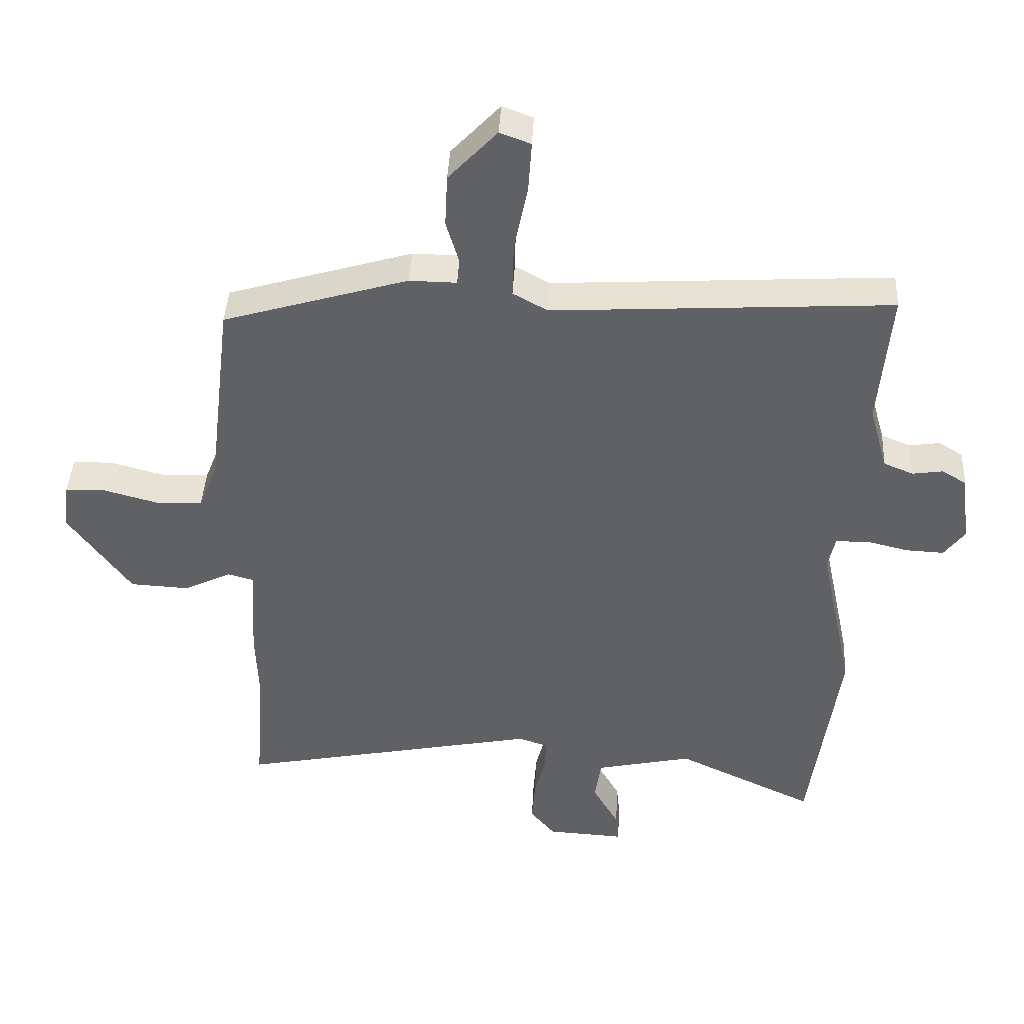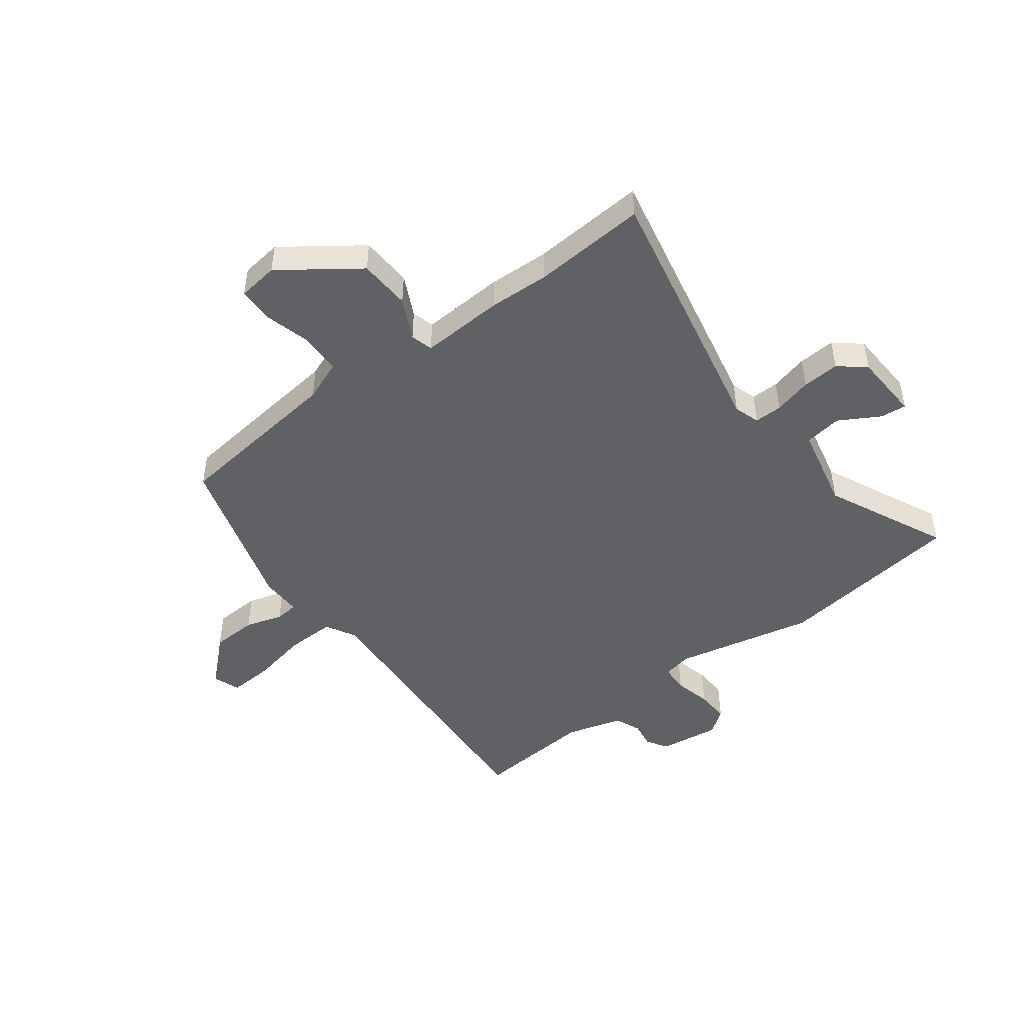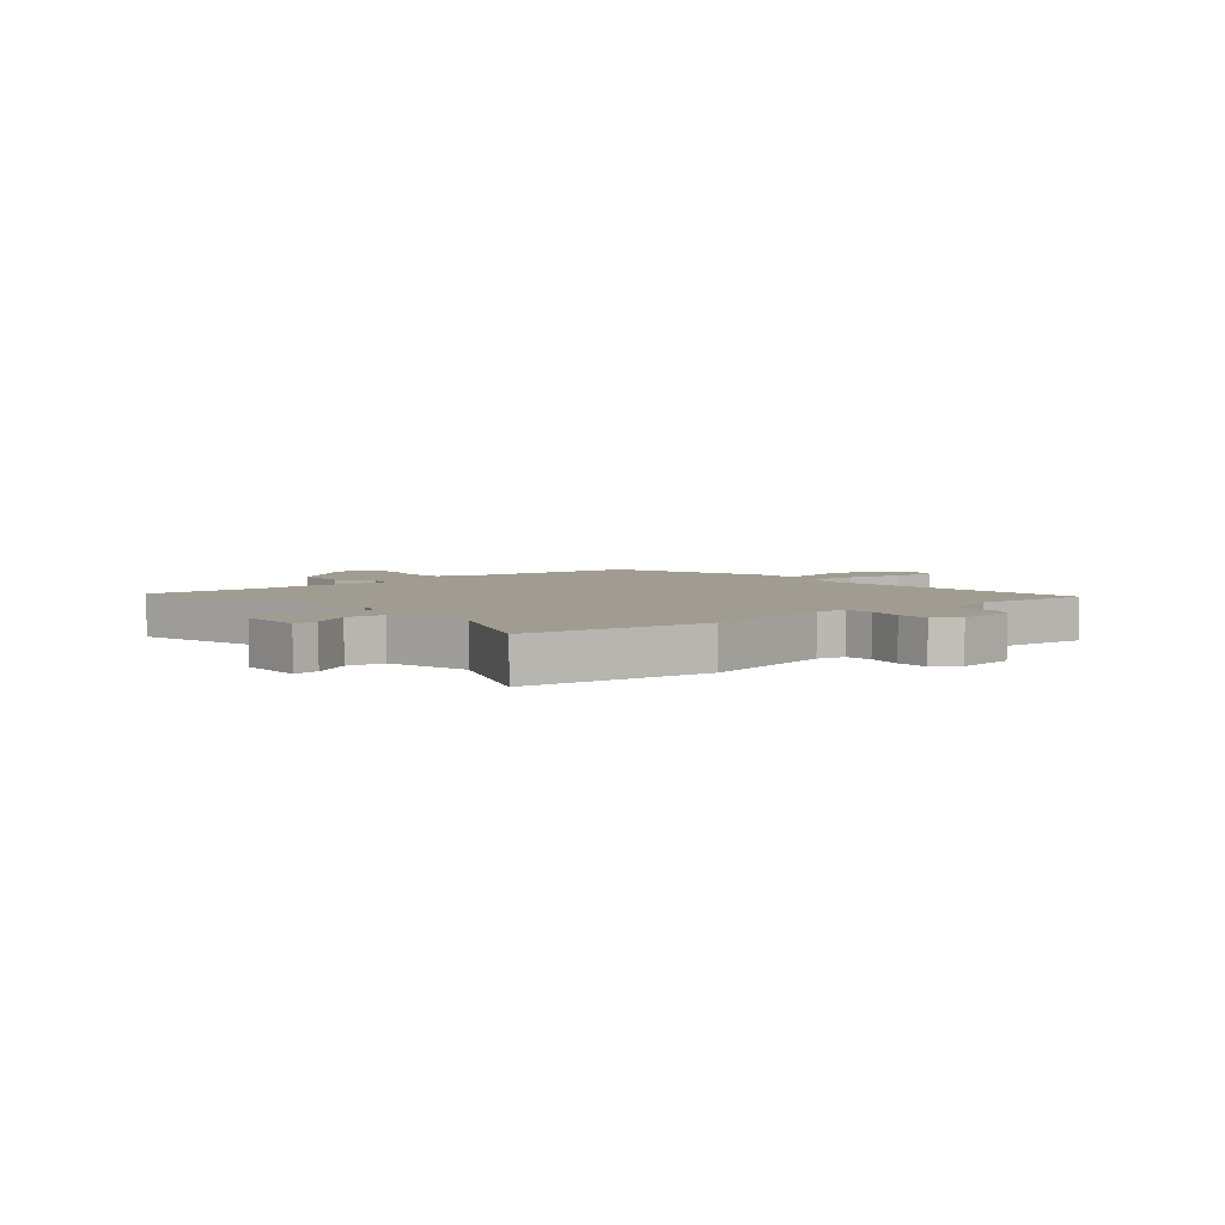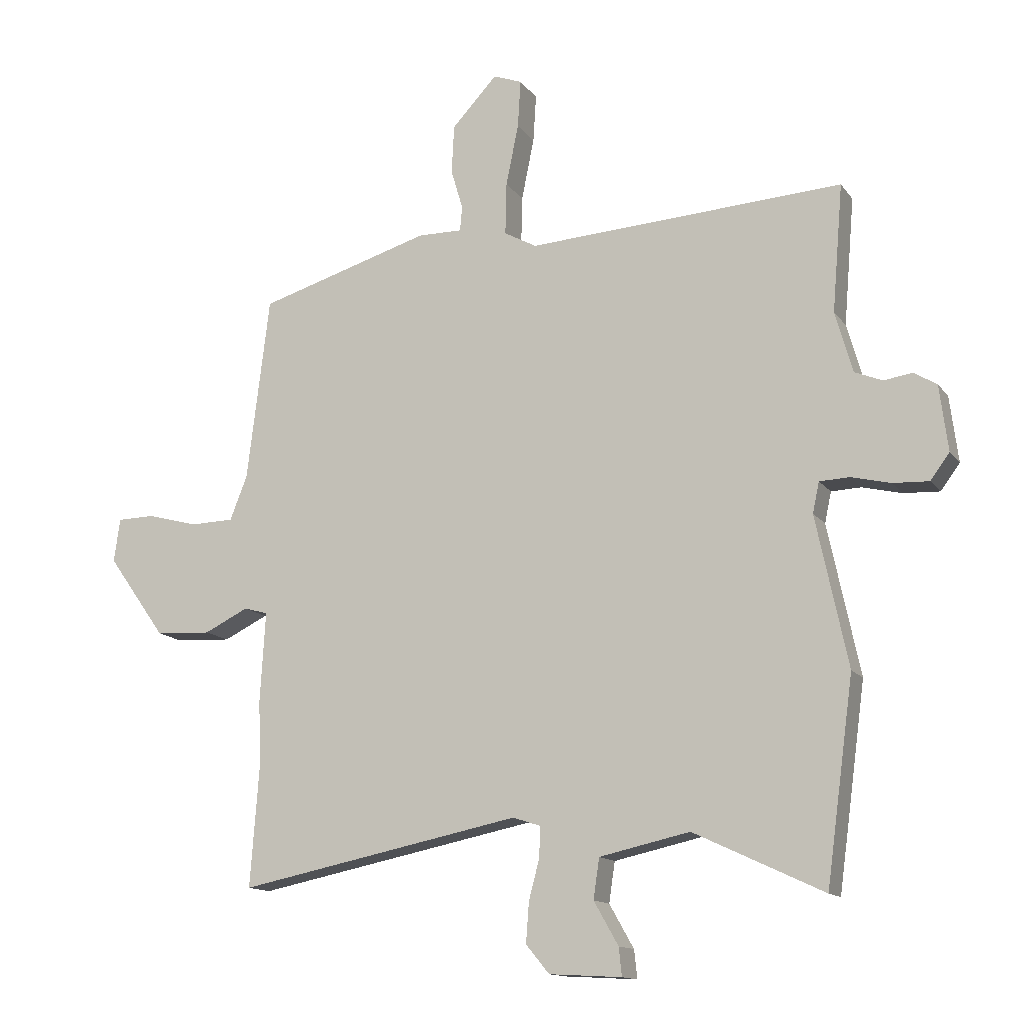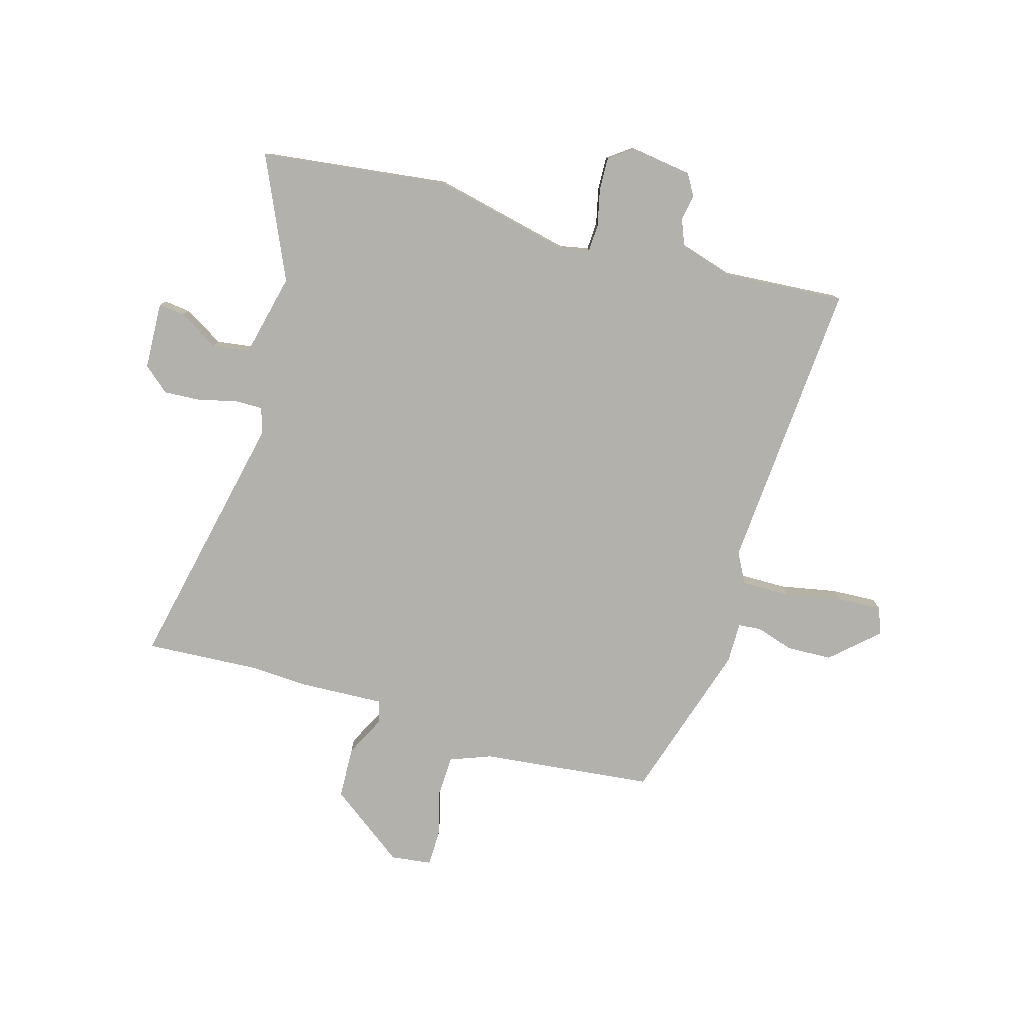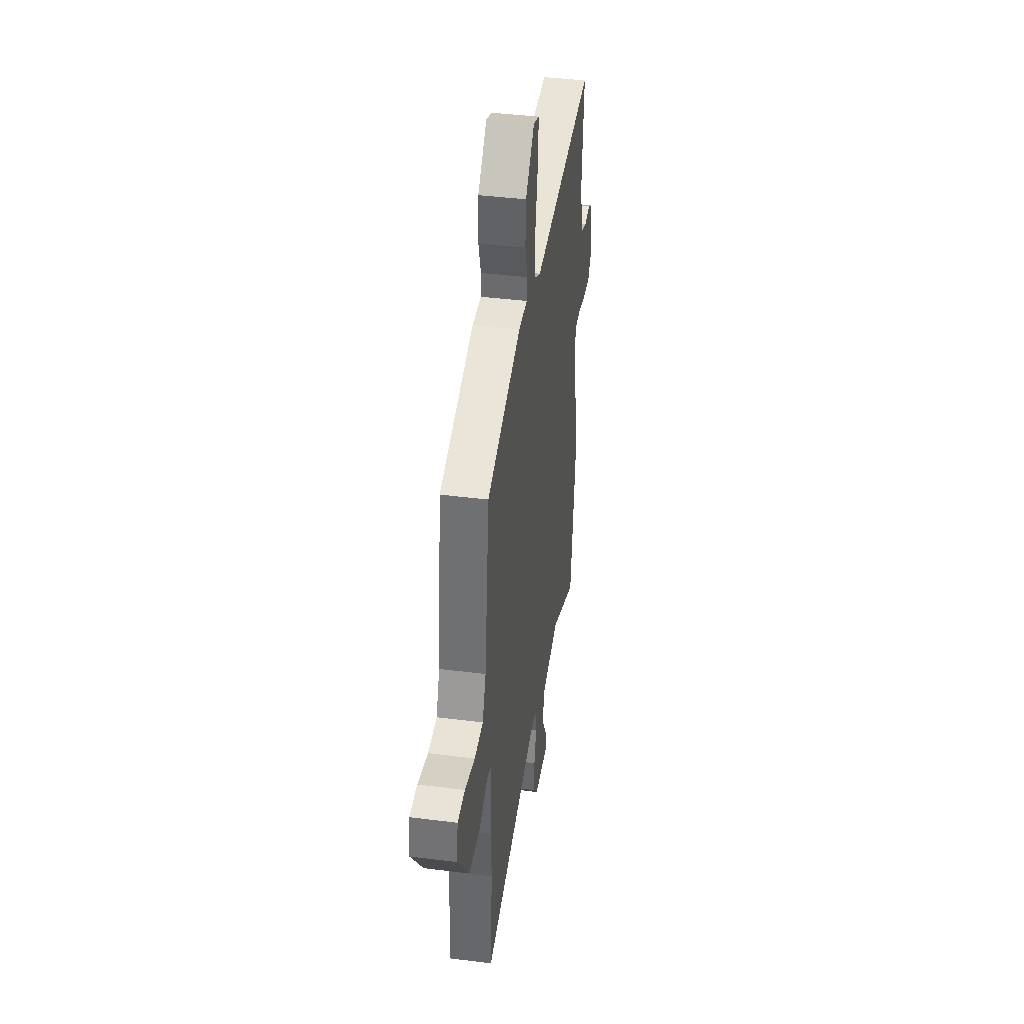
<metadata>
{"format":"obj","ext":"obj","renderer":"f3d","projection":"perspective","resolution":1024,"background":"white","views":[{"elev":41.8,"azim":-177.0,"up":"+Z"},{"elev":-47.4,"azim":126.8,"up":"+Y"},{"elev":4.4,"azim":-131.3,"up":"+Y"},{"elev":-13.6,"azim":-157.3,"up":"+Z"},{"elev":-78.9,"azim":-106.8,"up":"+Y"},{"elev":40.9,"azim":98.8,"up":"+Z"}]}
</metadata>
<code>
v 0.492 0.07 -0.391
v 0.507 0.07 -0.595
v 0.033 0.07 -0.5
v -0.013 0.07 -0.515
v -0.012 0.07 -0.565
v 0.006 0.07 -0.633
v 0.011 0.07 -0.7
v -0.028 0.07 -0.747
v -0.149 0.07 -0.754
v -0.144 0.07 -0.707
v -0.103 0.07 -0.635
v -0.113 0.07 -0.568
v -0.264 0.07 -0.535
v -0.481 0.07 -0.637
v -0.527 0.07 -0.3
v -0.474 0.07 -0.049
v -0.485 0.07 0.002
v -0.535 0.07 0.004
v -0.601 0.07 -0.012
v -0.661 0.07 -0.015
v -0.693 0.07 0.028
v -0.679 0.07 0.138
v -0.641 0.07 0.161
v -0.593 0.07 0.154
v -0.547 0.07 0.173
v -0.518 0.07 0.275
v -0.536 0.07 0.488
v -0.007 0.07 0.457
v 0.047 0.07 0.487
v 0.045 0.07 0.574
v 0.024 0.07 0.677
v 0.019 0.07 0.757
v 0.067 0.07 0.775
v 0.143 0.07 0.694
v 0.147 0.07 0.612
v 0.127 0.07 0.545
v 0.131 0.07 0.504
v 0.205 0.07 0.505
v 0.494 0.07 0.419
v 0.532 0.07 0.11
v 0.561 0.07 0.037
v 0.634 0.07 0.035
v 0.719 0.07 0.058
v 0.782 0.07 0.057
v 0.792 0.07 -0.016
v 0.694 0.07 -0.153
v 0.601 0.07 -0.158
v 0.527 0.07 -0.122
v 0.487 0.07 -0.133
v 0.496 0.07 -0.284
v 0.492 0 -0.391
v 0.507 0 -0.595
v 0.033 0 -0.5
v -0.013 0 -0.515
v -0.012 0 -0.565
v 0.006 0 -0.633
v 0.011 0 -0.7
v -0.028 0 -0.747
v -0.149 0 -0.754
v -0.144 0 -0.707
v -0.103 0 -0.635
v -0.113 0 -0.568
v -0.264 0 -0.535
v -0.481 0 -0.637
v -0.527 0 -0.3
v -0.474 0 -0.049
v -0.485 0 0.002
v -0.535 0 0.004
v -0.601 0 -0.012
v -0.661 0 -0.015
v -0.693 0 0.028
v -0.679 0 0.138
v -0.641 0 0.161
v -0.593 0 0.154
v -0.547 0 0.173
v -0.518 0 0.275
v -0.536 0 0.488
v -0.007 0 0.457
v 0.047 0 0.487
v 0.045 0 0.574
v 0.024 0 0.677
v 0.019 0 0.757
v 0.067 0 0.775
v 0.143 0 0.694
v 0.147 0 0.612
v 0.127 0 0.545
v 0.131 0 0.504
v 0.205 0 0.505
v 0.494 0 0.419
v 0.532 0 0.11
v 0.561 0 0.037
v 0.634 0 0.035
v 0.719 0 0.058
v 0.782 0 0.057
v 0.792 0 -0.016
v 0.694 0 -0.153
v 0.601 0 -0.158
v 0.527 0 -0.122
v 0.487 0 -0.133
v 0.496 0 -0.284
f 49 50 1
f 45 46 47 48
f 45 48 49
f 42 43 44 45
f 41 42 45 49
f 40 41 49
f 37 38 39 40
f 37 40 49
f 33 34 35 36
f 33 36 37
f 30 31 32 33
f 29 30 33 37
f 28 29 37 49
f 26 27 28 49
f 21 22 23 24
f 21 24 25
f 18 19 20 21
f 17 18 21 25
f 13 14 15 16
f 12 13 16 17
f 8 9 10 11
f 8 11 12
f 5 6 7 8
f 4 5 8 12
f 1 2 3
f 26 49 1 3
f 25 26 3 4
f 4 12 17 25
f 51 100 99
f 98 97 96 95
f 99 98 95
f 95 94 93 92
f 99 95 92 91
f 99 91 90
f 90 89 88 87
f 99 90 87
f 86 85 84 83
f 87 86 83
f 83 82 81 80
f 87 83 80 79
f 99 87 79 78
f 99 78 77 76
f 74 73 72 71
f 75 74 71
f 71 70 69 68
f 75 71 68 67
f 66 65 64 63
f 67 66 63 62
f 61 60 59 58
f 62 61 58
f 58 57 56 55
f 62 58 55 54
f 53 52 51
f 53 51 99 76
f 54 53 76 75
f 75 67 62 54
f 1 51 52 2
f 2 52 53 3
f 3 53 54 4
f 4 54 55 5
f 5 55 56 6
f 6 56 57 7
f 7 57 58 8
f 8 58 59 9
f 9 59 60 10
f 10 60 61 11
f 11 61 62 12
f 12 62 63 13
f 13 63 64 14
f 14 64 65 15
f 15 65 66 16
f 16 66 67 17
f 17 67 68 18
f 18 68 69 19
f 19 69 70 20
f 20 70 71 21
f 21 71 72 22
f 22 72 73 23
f 23 73 74 24
f 24 74 75 25
f 25 75 76 26
f 26 76 77 27
f 27 77 78 28
f 28 78 79 29
f 29 79 80 30
f 30 80 81 31
f 31 81 82 32
f 32 82 83 33
f 33 83 84 34
f 34 84 85 35
f 35 85 86 36
f 36 86 87 37
f 37 87 88 38
f 38 88 89 39
f 39 89 90 40
f 40 90 91 41
f 41 91 92 42
f 42 92 93 43
f 43 93 94 44
f 44 94 95 45
f 45 95 96 46
f 46 96 97 47
f 47 97 98 48
f 48 98 99 49
f 49 99 100 50
f 50 100 51 1

</code>
